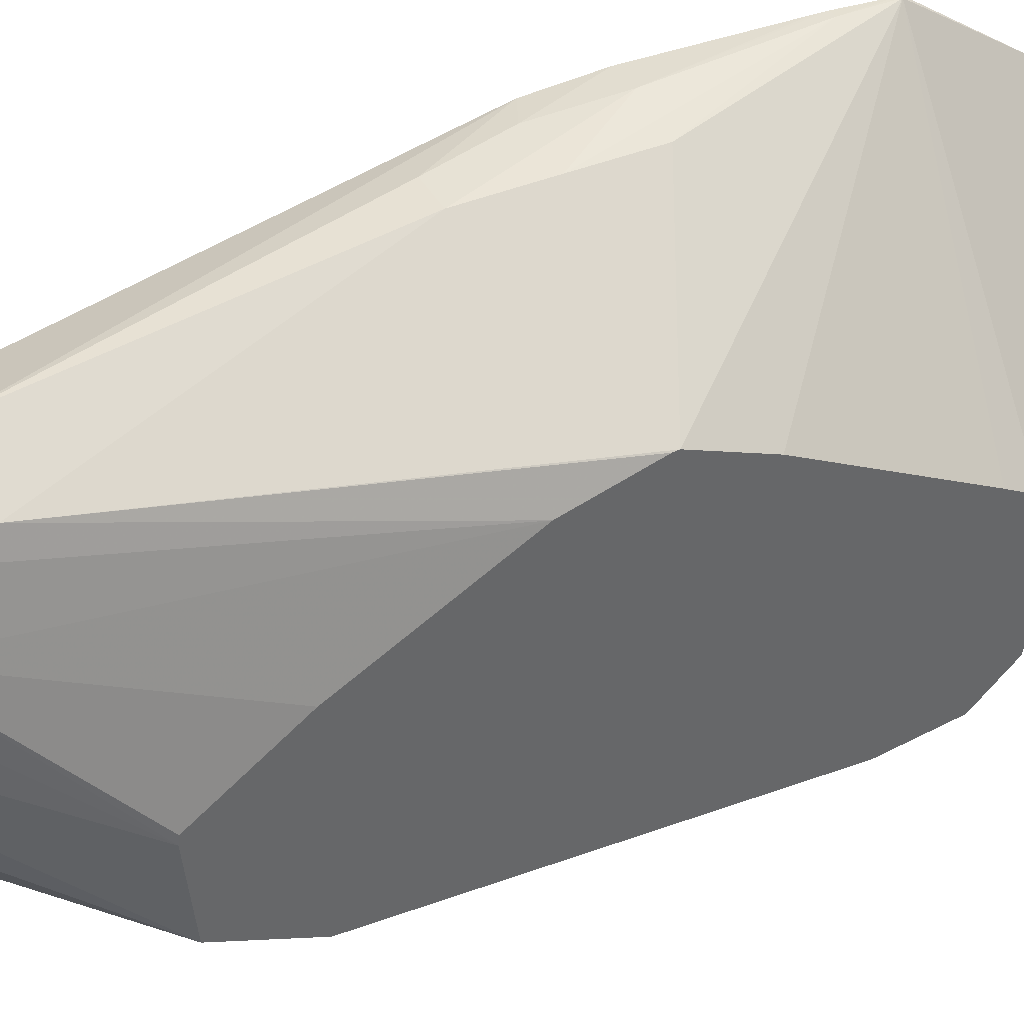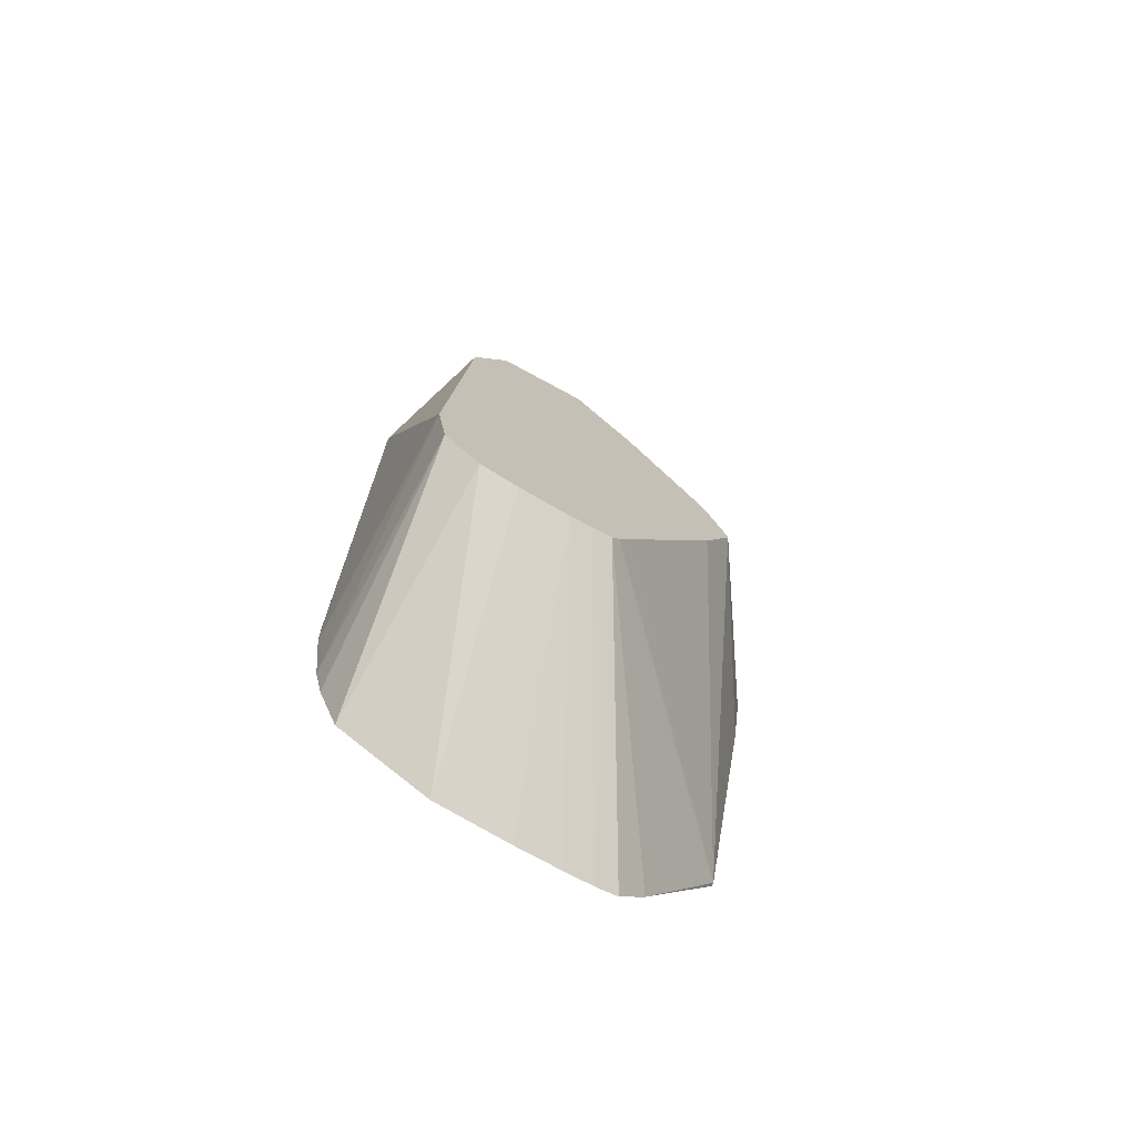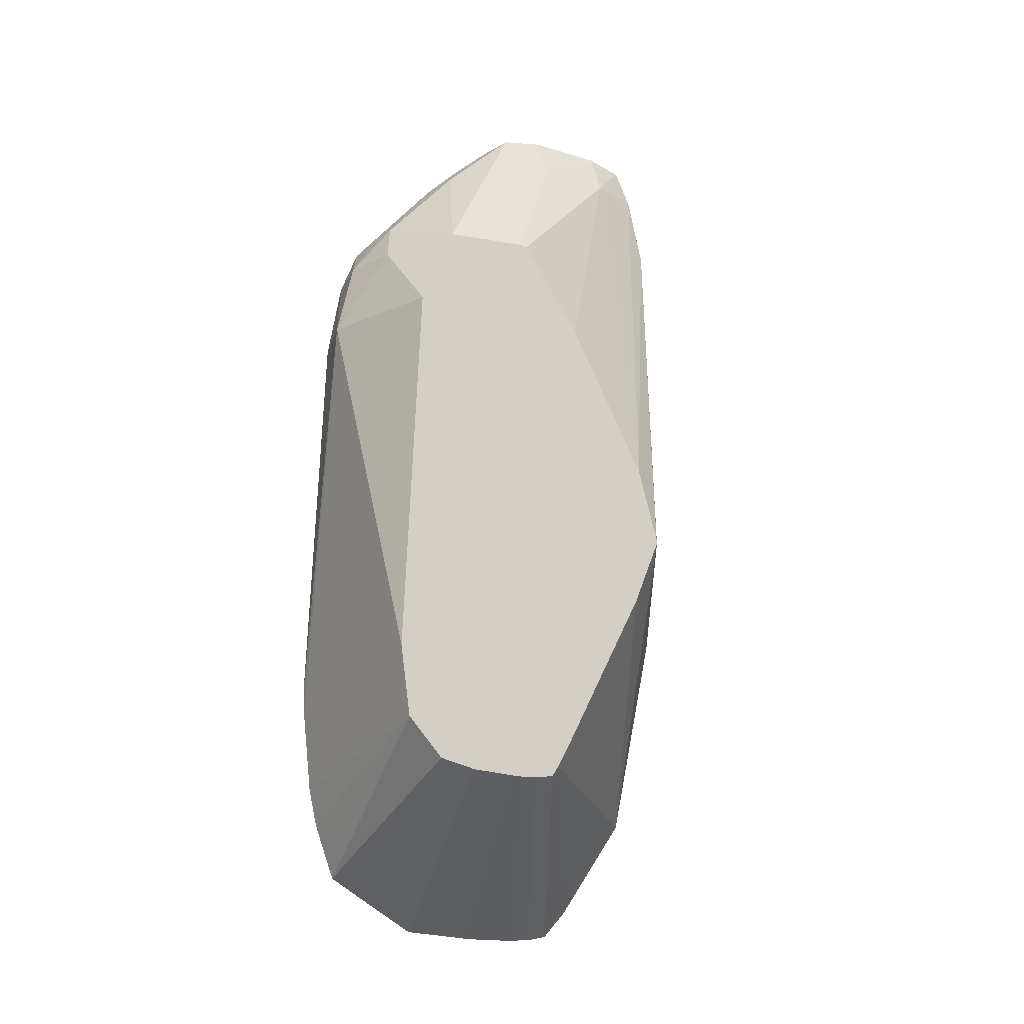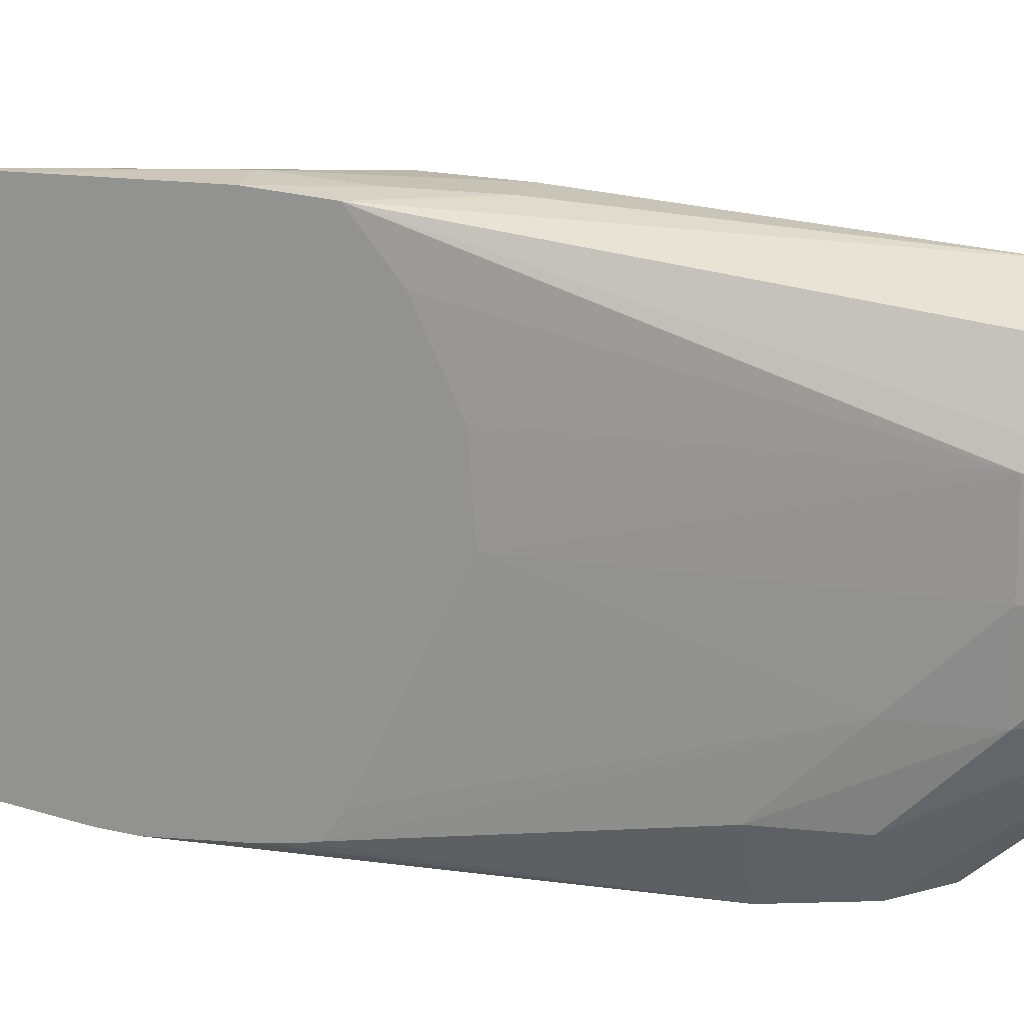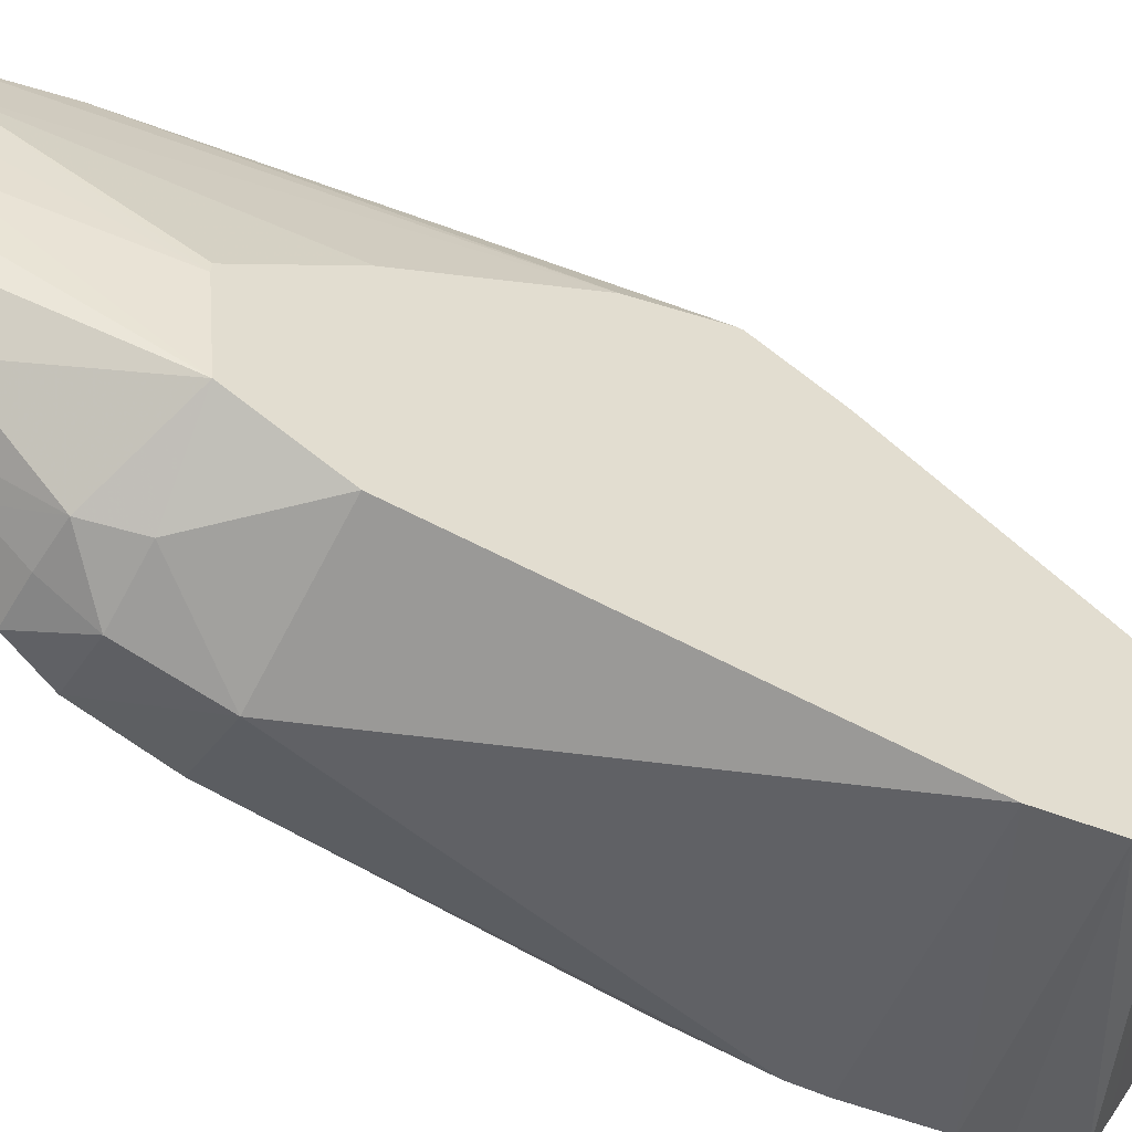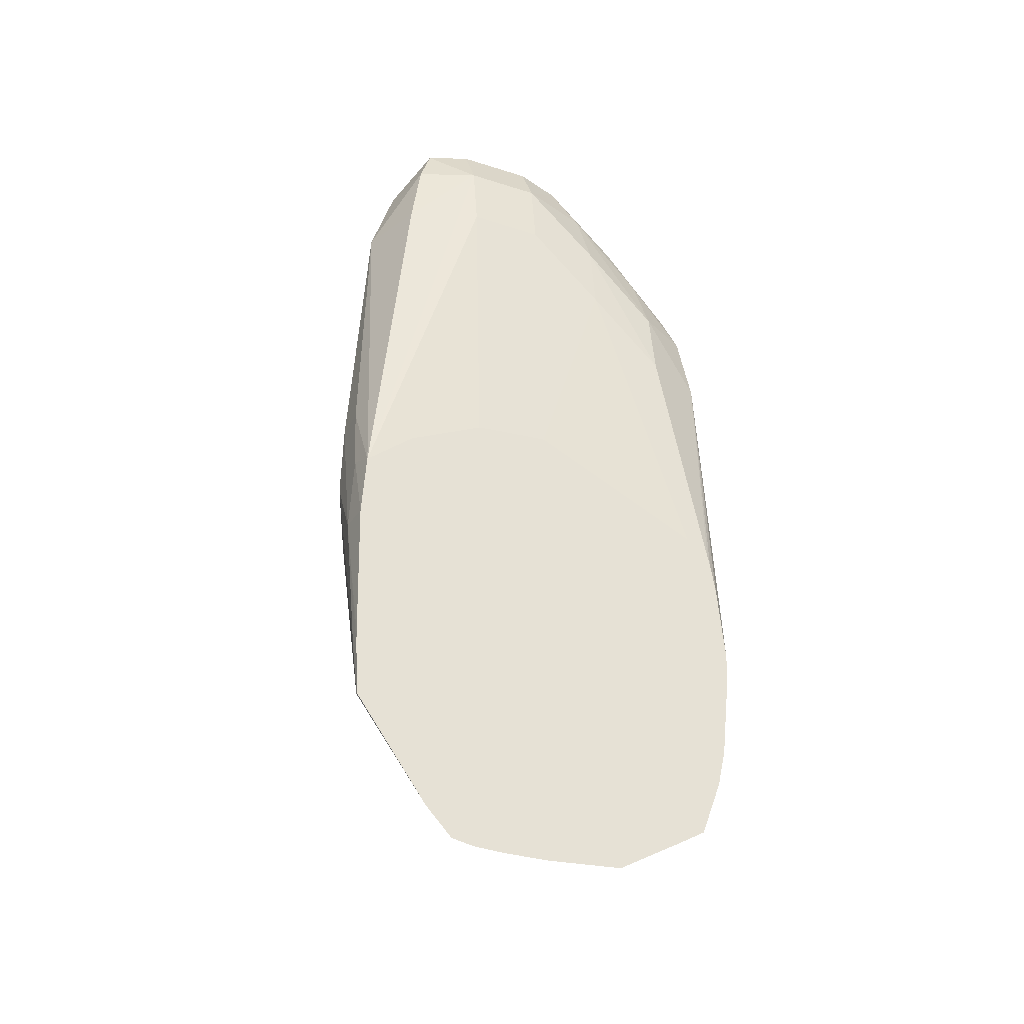
<metadata>
{"format":"obj","ext":"obj","renderer":"f3d","projection":"perspective","resolution":1024,"background":"white","views":[{"elev":40.5,"azim":63.6,"up":"+Y"},{"elev":-75.0,"azim":60.9,"up":"+Z"},{"elev":-17.4,"azim":59.2,"up":"+Z"},{"elev":18.0,"azim":-69.9,"up":"+Y"},{"elev":-51.6,"azim":60.5,"up":"+Y"},{"elev":-33.2,"azim":-113.8,"up":"+Z"}]}
</metadata>
<code>
v 0.02851 -0.0101 0.1516
v 0.03293 -0.008671 0.1516
v 0.03047 -0.008957 0.1543
v 0.02851 -0.009487 0.1543
v 0.02657 -0.009084 0.1543
v 0.02619 -0.009414 0.1516
v 0.02472 -0.009285 0.1382
v 0.02472 -0.009236 0.1371
v 0.03293 -0.009285 0.1382
v 0.03293 -0.007426 0.1545
v 0.02991 -0.008586 0.1557
v 0.02851 -0.008639 0.1557
v 0.02703 -0.008636 0.1557
v 0.02653 -0.007066 0.1568
v 0.02559 -0.007212 0.1543
v 0.02518 -0.007212 0.1516
v 0.02472 -0.008769 0.1425
v 0.02472 -0.008857 0.1421
v 0.02472 -0.009035 0.141
v 0.02472 -0.008896 0.1342
v 0.03293 -0.008919 0.1357
v 0.03293 -0.004402 0.1548
v 0.03089 -0.001848 0.1597
v 0.03016 -0.001848 0.1613
v 0.02994 -0.003281 0.1611
v 0.0301 -0.006031 0.1585
v 0.02851 -0.006145 0.1586
v 0.02851 -0.007487 0.1571
v 0.02689 -0.006075 0.1585
v 0.02647 -0.0044 0.1595
v 0.02554 -0.00453 0.157
v 0.02521 -0.00453 0.1543
v 0.02472 -0.00793 0.1431
v 0.02472 -0.00859 0.1329
v 0.02472 -0.007838 0.1309
v 0.03293 -0.00764 0.1343
v 0.03293 -0.004112 0.1548
v 0.0308 0.0008363 0.1597
v 0.03016 0.0008363 0.1612
v 0.02851 -0.001848 0.1617
v 0.02851 -0.003432 0.1612
v 0.02851 -0.004773 0.16
v 0.02691 -0.00342 0.1612
v 0.02567 -0.001848 0.1597
v 0.0253 -0.001848 0.157
v 0.02472 -0.001848 0.146
v 0.02472 -0.006707 0.1303
v 0.03293 -0.006313 0.1341
v 0.02472 -0.00453 0.1291
v 0.03293 -0.00188 0.1517
v 0.03022 0.002683 0.1597
v 0.02994 0.002261 0.1611
v 0.03293 0.001022 0.1464
v 0.02851 0.0008363 0.1617
v 0.02659 0.0008363 0.1614
v 0.02658 -0.001848 0.1614
v 0.02567 0.0008363 0.1597
v 0.02528 0.0008363 0.157
v 0.02472 0.0001587 0.1459
v 0.02472 -0.001848 0.1289
v 0.03293 -0.00453 0.134
v 0.03048 0.003097 0.157
v 0.02851 0.004293 0.157
v 0.02851 0.003426 0.1597
v 0.02851 0.002399 0.1612
v 0.03293 0.001789 0.1437
v 0.02691 0.002389 0.1612
v 0.02622 0.003373 0.157
v 0.02472 0.005206 0.1431
v 0.02651 0.002921 0.1597
v 0.02472 0.0008363 0.1458
v 0.02472 0.003519 0.1445
v 0.02472 -0.0002128 0.1289
v 0.03293 -0.003771 0.134
v 0.02768 0.005209 0.1462
v 0.03293 0.001806 0.1436
v 0.02642 0.005209 0.1462
v 0.02575 0.005327 0.1436
v 0.02472 0.005359 0.1409
v 0.02472 0.0008363 0.1289
v 0.03293 -0.003088 0.1341
v 0.0277 0.005257 0.1436
v 0.02582 0.00545 0.1409
v 0.02744 0.005063 0.1409
v 0.03293 0.0007708 0.1411
v 0.02483 0.005119 0.1337
v 0.02472 0.005258 0.1359
v 0.02472 0.001639 0.1291
v 0.03293 -0.002818 0.1344
v 0.02472 0.00256 0.1301
v 0.02502 0.005257 0.1355
v 0.02472 0.005246 0.1355
v 0.03293 -0.002274 0.1354
v 0.02472 0.005116 0.1336
f 1 2 3
f 1 3 4
f 1 4 5
f 1 5 6
f 1 6 7
f 1 7 8
f 1 8 9
f 1 9 2
f 2 10 3
f 2 9 21
f 2 21 36
f 2 36 48
f 2 48 61
f 2 61 74
f 2 74 81
f 2 81 89
f 2 89 93
f 2 93 85
f 2 85 76
f 2 76 66
f 2 66 53
f 2 53 50
f 2 50 37
f 2 37 22
f 2 22 10
f 3 10 11
f 3 11 4
f 4 11 12
f 4 12 13
f 4 13 5
f 5 13 14
f 5 14 15
f 5 15 6
f 6 15 16
f 6 16 17
f 6 17 18
f 6 18 19
f 6 19 7
f 7 19 18
f 7 18 17
f 7 17 33
f 7 33 46
f 7 46 59
f 7 59 71
f 7 71 72
f 7 72 69
f 7 69 79
f 7 79 87
f 7 87 92
f 7 92 94
f 7 94 90
f 7 90 88
f 7 88 80
f 7 80 73
f 7 73 60
f 7 60 49
f 7 49 47
f 7 47 35
f 7 35 34
f 7 34 20
f 7 20 8
f 8 20 9
f 9 20 21
f 10 22 23
f 10 23 24
f 10 24 25
f 10 25 26
f 10 26 11
f 11 26 27
f 11 27 28
f 11 28 12
f 12 28 13
f 13 28 27
f 13 27 29
f 13 29 14
f 14 29 30
f 14 30 15
f 15 30 31
f 15 31 16
f 16 31 32
f 16 32 17
f 17 32 33
f 20 34 21
f 21 34 35
f 21 35 36
f 22 37 38
f 22 38 39
f 22 39 23
f 23 39 24
f 24 39 40
f 24 40 25
f 25 40 41
f 25 41 42
f 25 42 26
f 26 42 27
f 27 42 43
f 27 43 29
f 29 43 30
f 30 43 44
f 30 44 31
f 31 44 45
f 31 45 32
f 32 45 46
f 32 46 33
f 35 47 36
f 36 47 49
f 36 49 48
f 37 50 38
f 38 51 52
f 38 52 39
f 38 50 53
f 38 53 51
f 39 54 40
f 39 52 54
f 40 54 55
f 40 55 56
f 40 56 43
f 40 43 41
f 41 43 42
f 43 56 44
f 44 57 58
f 44 58 45
f 44 56 57
f 45 58 46
f 46 58 59
f 48 49 60
f 48 60 61
f 51 62 63
f 51 63 64
f 51 64 52
f 51 53 62
f 52 64 65
f 52 65 54
f 53 66 62
f 54 65 67
f 54 67 55
f 55 67 57
f 55 57 56
f 57 68 69
f 57 69 58
f 57 67 70
f 57 70 68
f 58 71 59
f 58 69 72
f 58 72 71
f 60 73 61
f 61 73 74
f 62 75 63
f 62 66 76
f 62 76 75
f 63 77 69
f 63 69 68
f 63 68 70
f 63 70 64
f 63 75 77
f 64 70 67
f 64 67 65
f 69 77 78
f 69 78 79
f 73 80 74
f 74 80 81
f 75 76 82
f 75 82 83
f 75 83 77
f 76 84 82
f 76 85 86
f 76 86 84
f 77 83 78
f 78 83 79
f 79 83 87
f 80 88 81
f 81 88 90
f 81 90 86
f 81 86 89
f 82 84 91
f 82 91 83
f 83 91 92
f 83 92 87
f 84 86 91
f 85 93 86
f 86 93 89
f 86 90 94
f 86 94 91
f 91 94 92

</code>
